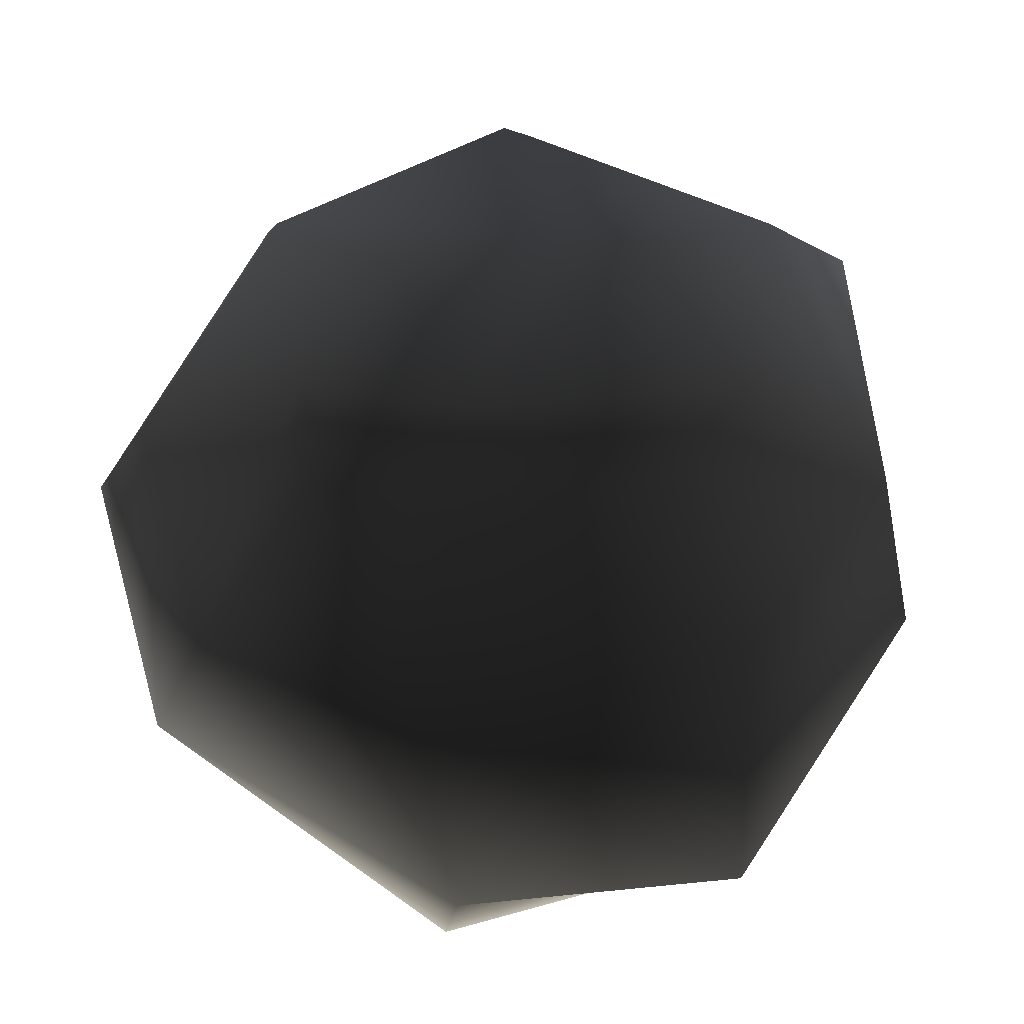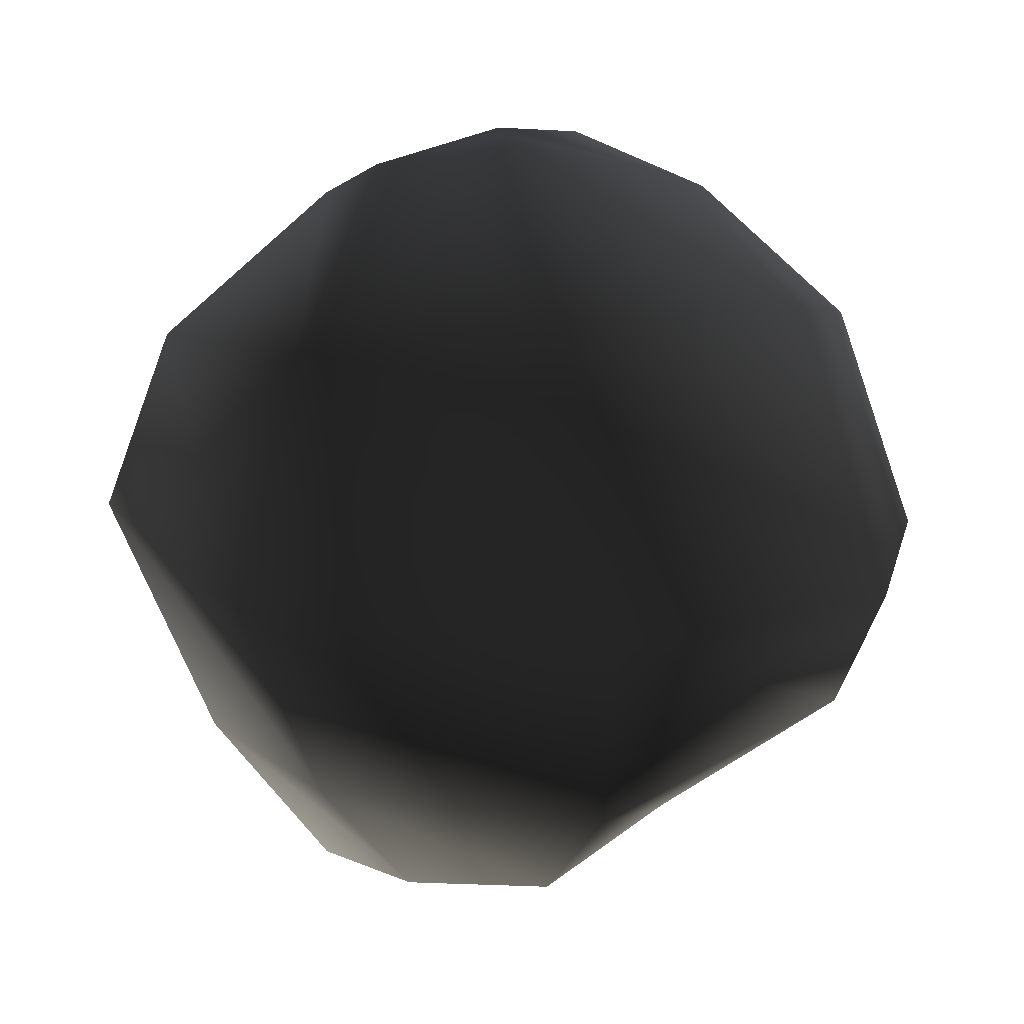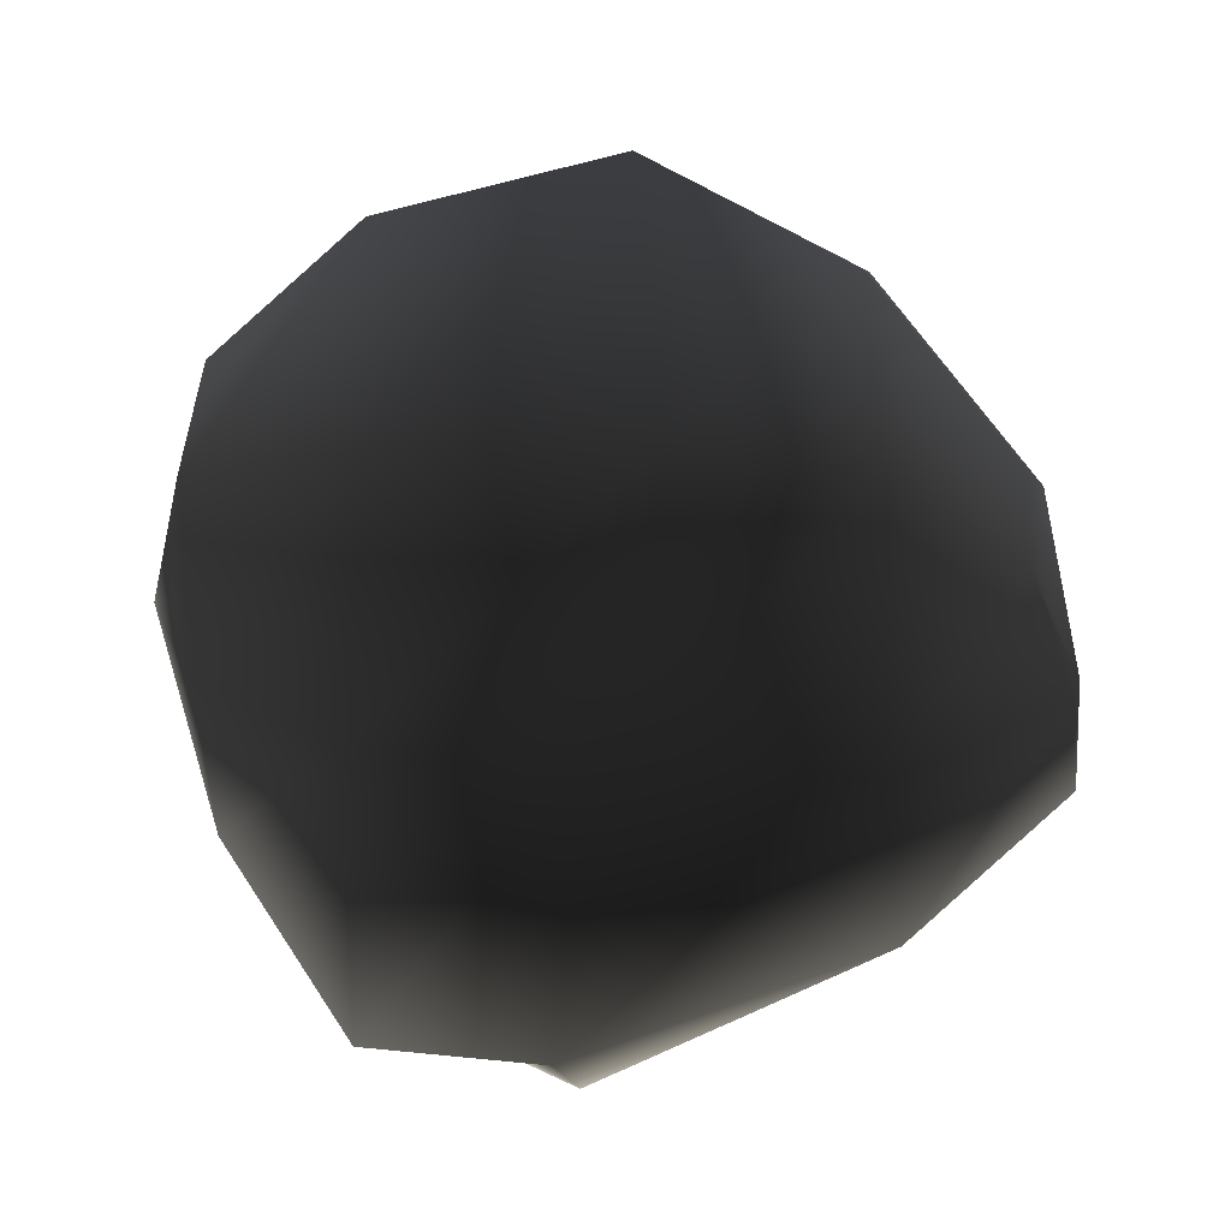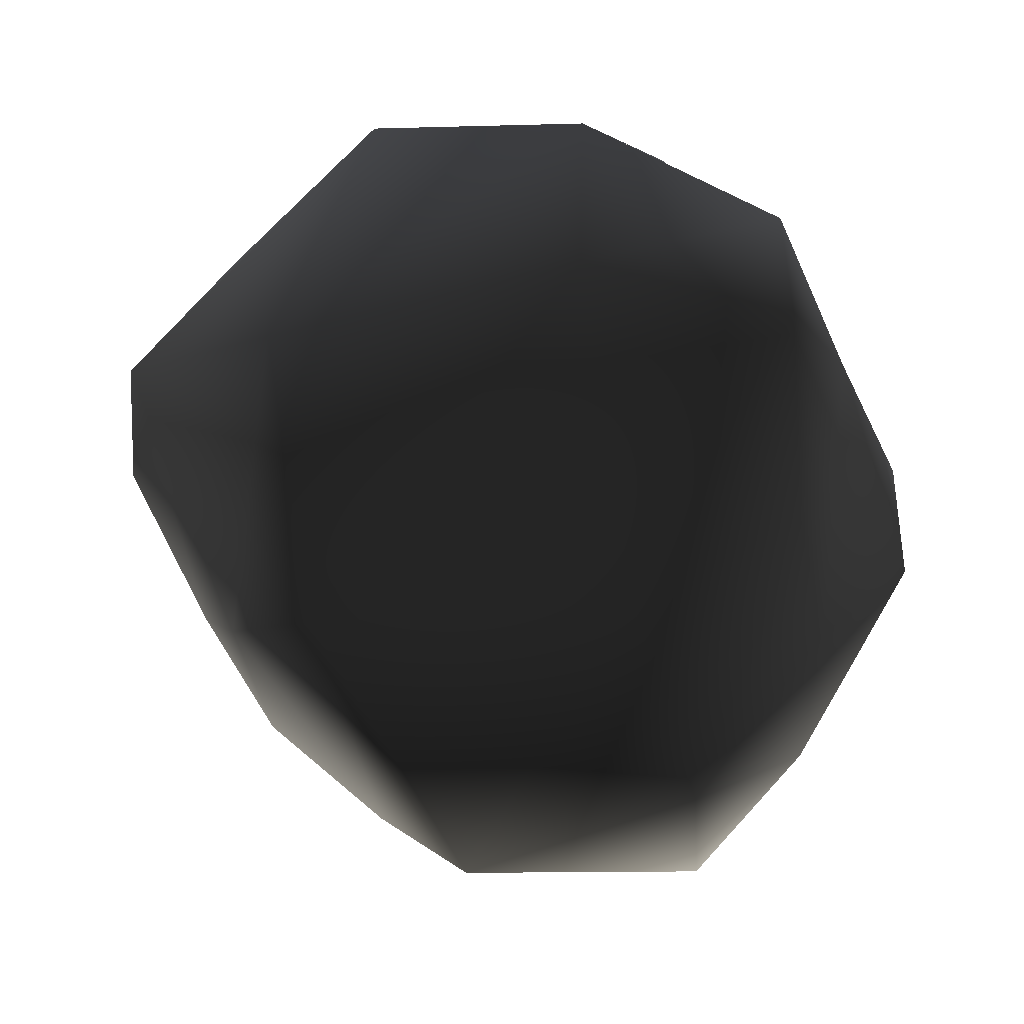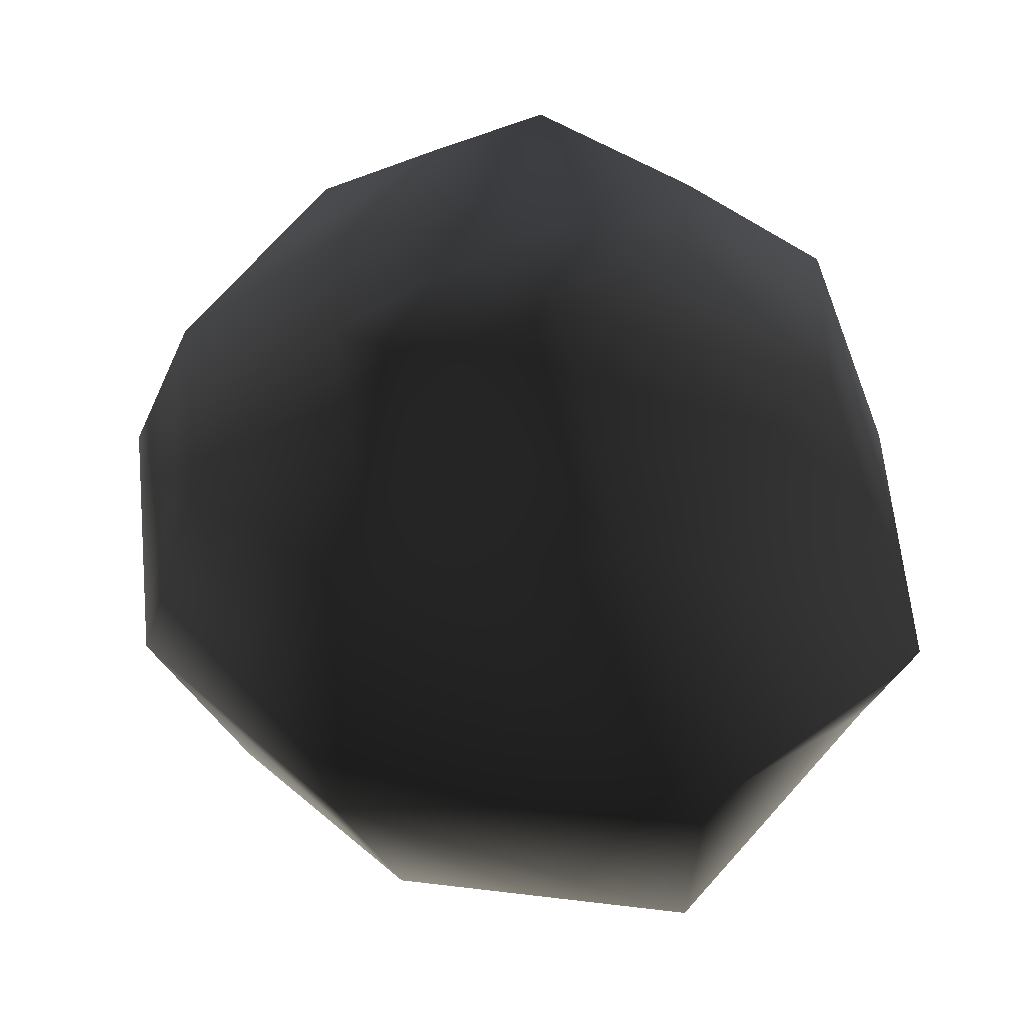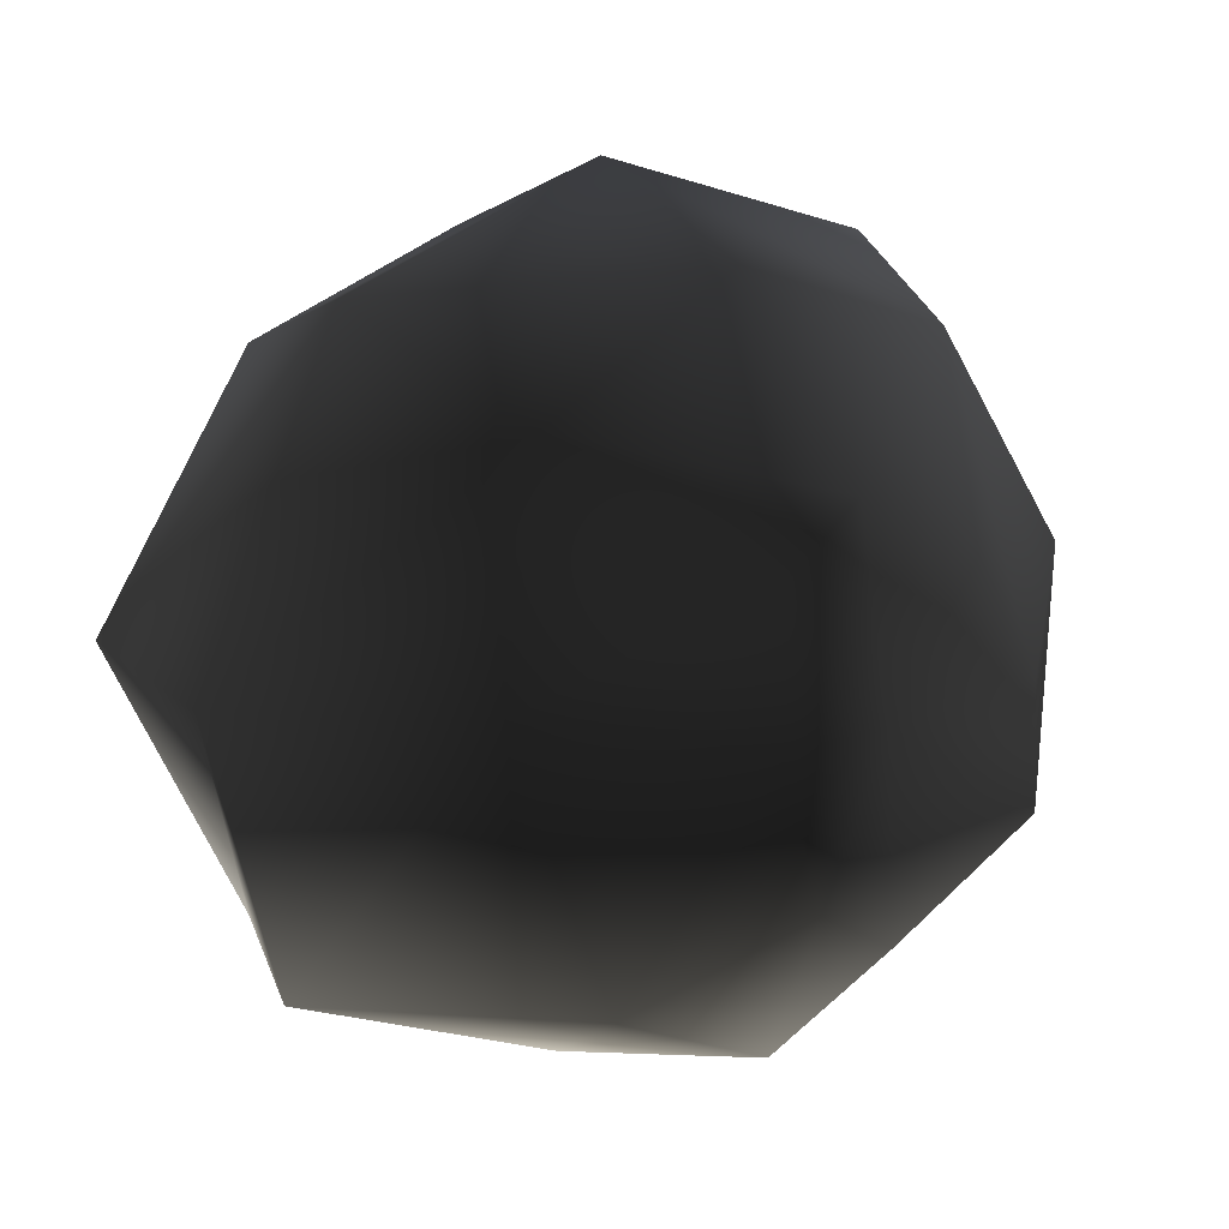
<metadata>
{"format":"obj","ext":"obj","renderer":"f3d","projection":"perspective","resolution":1024,"background":"white","views":[{"elev":70.3,"azim":98.2,"up":"+Y"},{"elev":14.1,"azim":76.8,"up":"+Y"},{"elev":64.7,"azim":93.2,"up":"+Z"},{"elev":-29.4,"azim":119.9,"up":"+Z"},{"elev":44.4,"azim":63.6,"up":"+Y"},{"elev":18.9,"azim":141.6,"up":"+Z"}]}
</metadata>
<code>
v  -0.5209 3.745 -2.62
v  -1.852 4.321 -1.325
v  0.5028 4.641 0.2309
v  -1.81 4.289 0.08756
v  -3.355 2.158 -2.71
v  -4.077 2.337 0.5921
v  -1.295 3.959 1.392
v  -2.526 2.115 3.136
v  -5.044 0.3478 0.3763
v  -3.485 -0.2255 3.614
v  0.3905 2.313 4.2
v  0.4932 0.3268 4.963
v  -3.143 -2.929 2.701
v  0.1217 -2.626 3.743
v  3.226 -0.2748 3.809
v  2.799 -2.623 2.856
v  2.894 2.488 3.042
v  0.2306 3.896 2.26
v  1.467 4.36 1.872
v  1.639 -4.315 1.613
v  -0.2589 -4.576 2.313
v  0.09448 -5.06 0.09471
v  -1.74 -4.49 2.057
v  -4.467 -2.07 0.2641
v  -2.518 -4.636 0.02897
v  -2.878 -1.788 -2.958
v  -3.838 0.4015 -3.775
v  -1.552 -4.051 -1.434
v  0.3817 -1.745 -4.119
v  0.003009 -3.685 -2.312
v  3.627 -1.709 -3.031
v  0.5107 -0.4697 -5.111
v  4.064 -0.363 -3.445
v  1.696 -3.575 -1.533
v  4.81 -2.527 0.06649
v  2.707 -4.085 0.1605
v  4.841 -0.5597 -0.1101
v  3.616 2.824 0.4869
v  2.121 2.599 -3.09
v  1.778 4.583 0.2864
v  0.775 4.088 -1.799
v  -0.327 2.106 -4.434
g frm-sphere2
f 1 2 3
f 2 4 3
f 5 2 1
f 6 4 2
f 5 6 2
f 4 7 3
f 8 7 4
f 6 8 4
f 9 6 5
f 10 8 6
f 9 10 6
f 8 11 7
f 12 11 8
f 10 12 8
f 13 10 9
f 14 12 10
f 13 14 10
f 12 15 11
f 16 15 12
f 14 16 12
f 11 17 18
f 15 17 11
f 11 18 7
f 7 18 3
f 17 19 18
f 3 18 19
f 20 16 14
f 21 20 14
f 21 14 13
f 22 20 21
f 21 23 22
f 23 21 13
f 23 13 24
f 24 13 9
f 25 24 26
f 24 9 27
f 26 24 27
f 25 23 24
f 23 25 22
f 28 25 26
f 22 25 28
f 28 26 29
f 30 28 29
f 28 30 22
f 30 29 31
f 29 32 33
f 31 29 33
f 29 26 32
f 34 30 31
f 30 34 22
f 34 31 35
f 36 34 35
f 34 36 22
f 36 35 16
f 35 37 15
f 16 35 15
f 35 31 37
f 20 36 16
f 22 36 20
f 31 33 37
f 37 38 17
f 15 37 17
f 37 33 38
f 33 39 38
f 33 32 39
f 38 40 19
f 17 38 19
f 38 39 40
f 39 41 40
f 32 42 39
f 39 42 41
f 26 27 32
f 32 27 42
f 42 1 41
f 27 5 42
f 42 5 1
f 40 41 3
f 27 9 5
f 19 40 3
f 3 41 1

</code>
